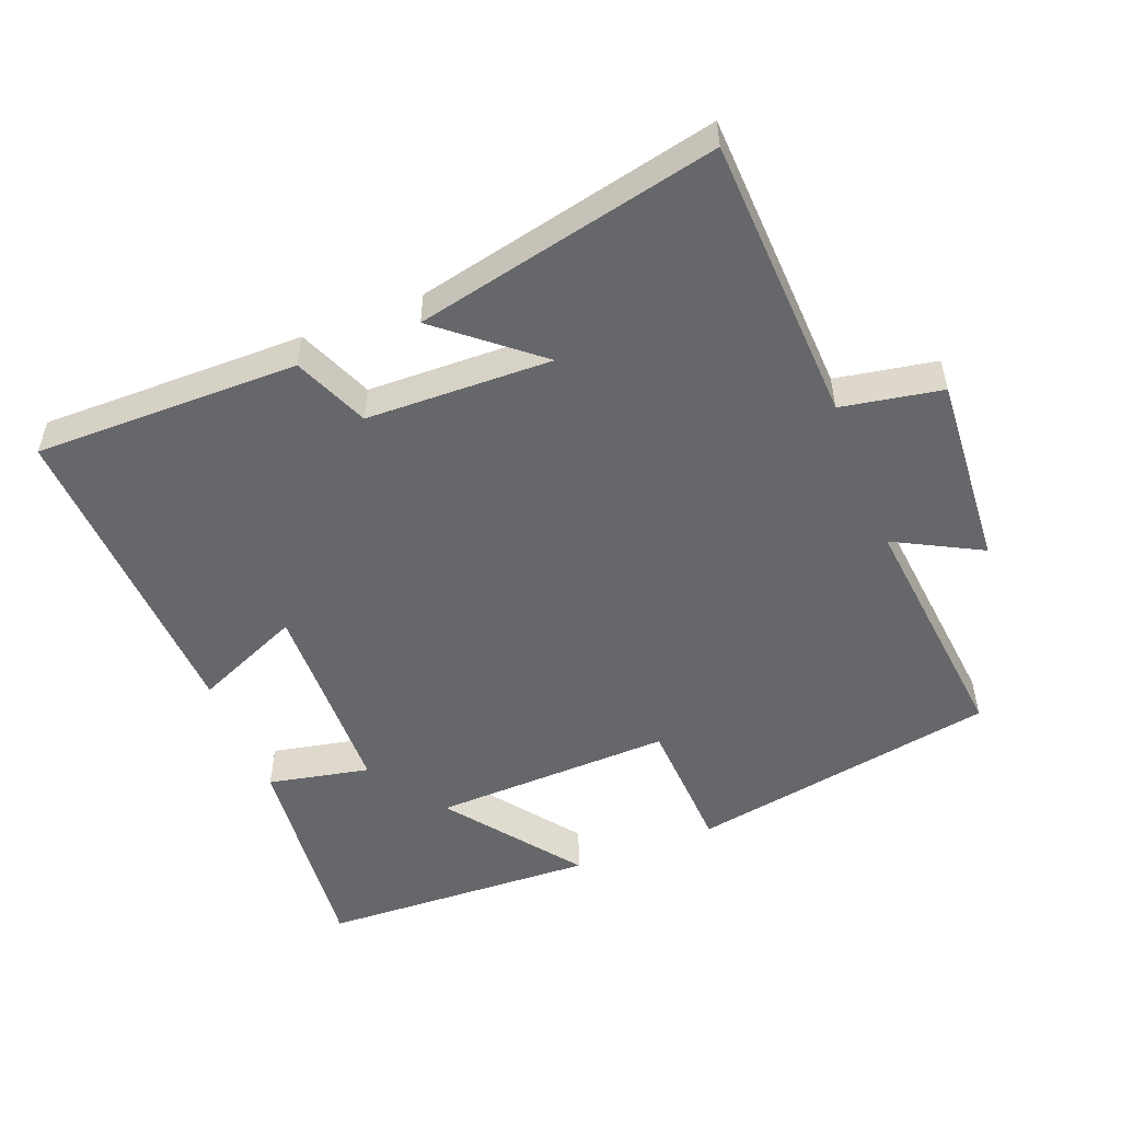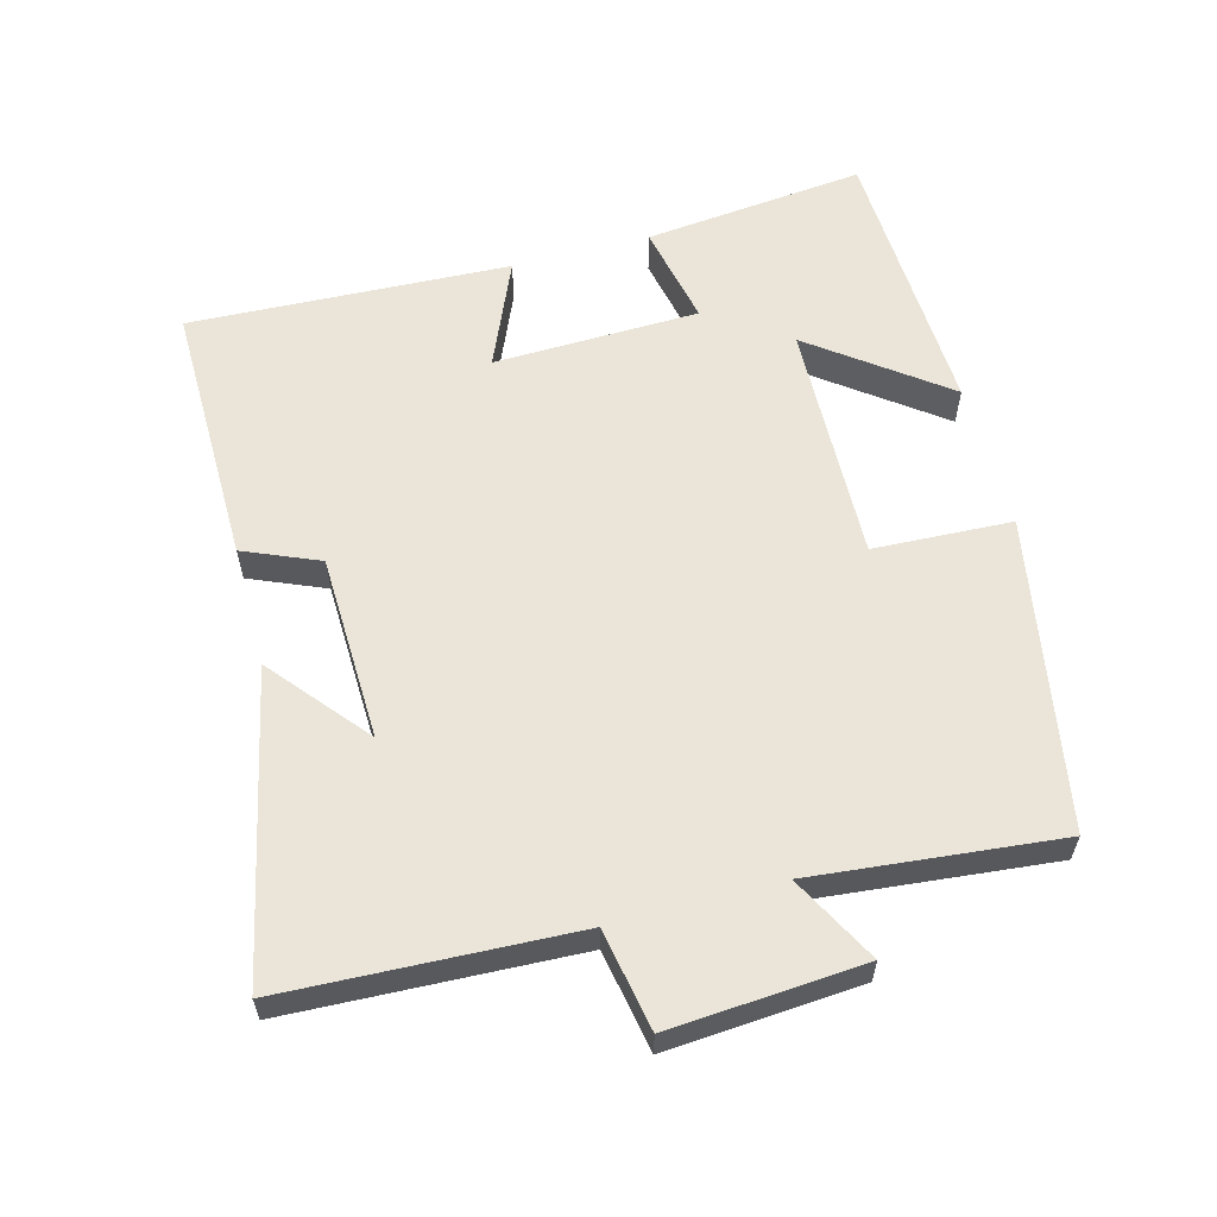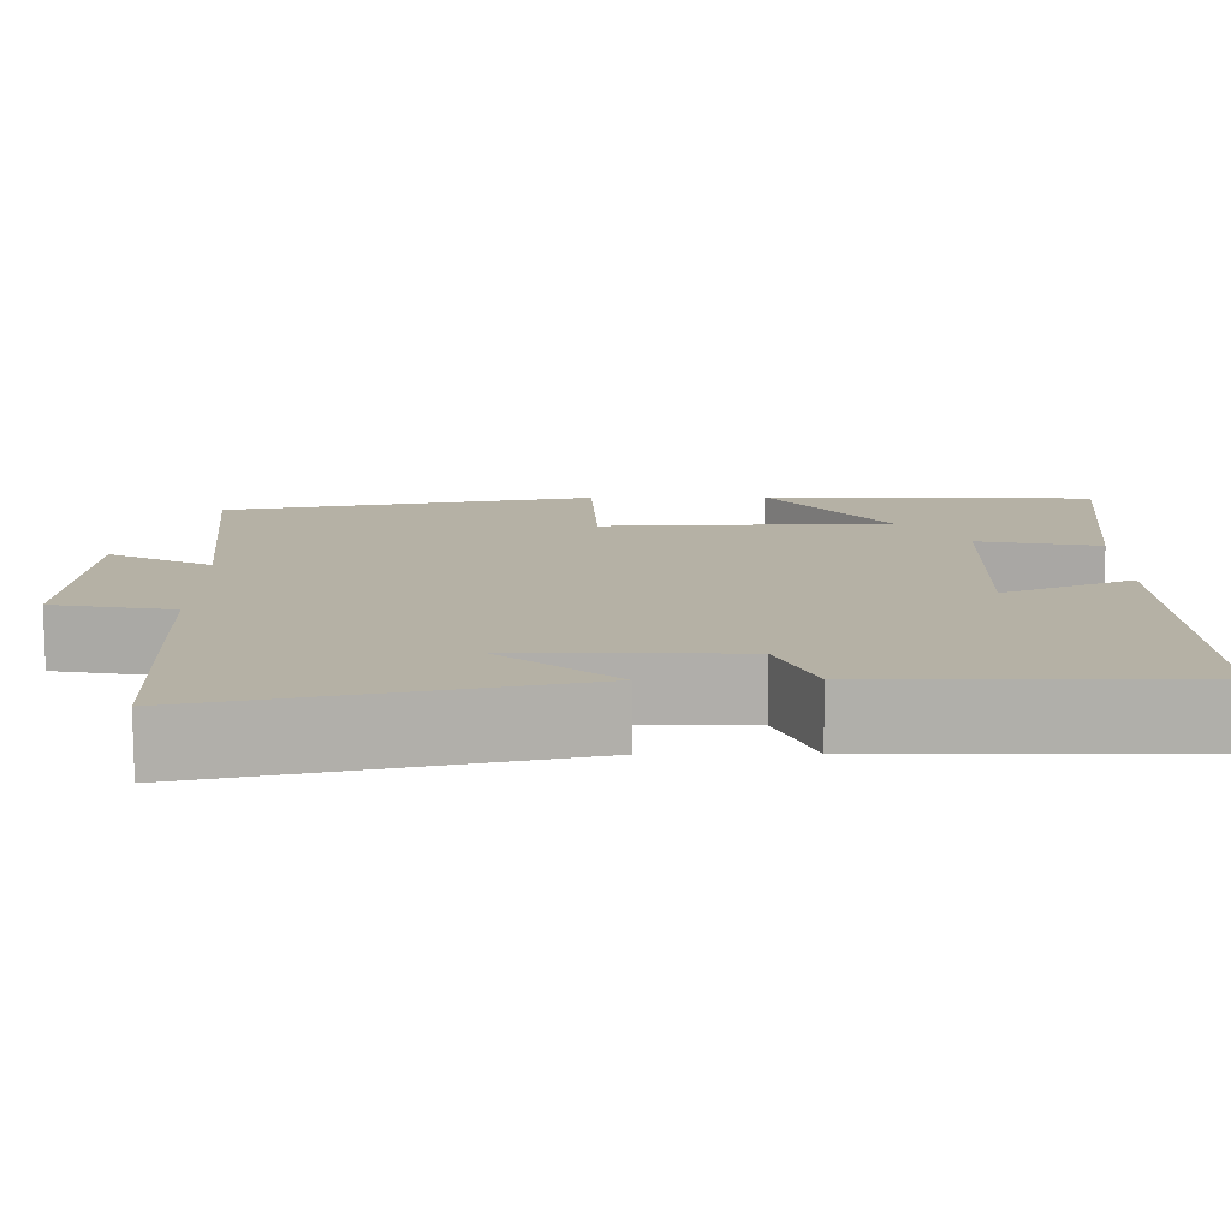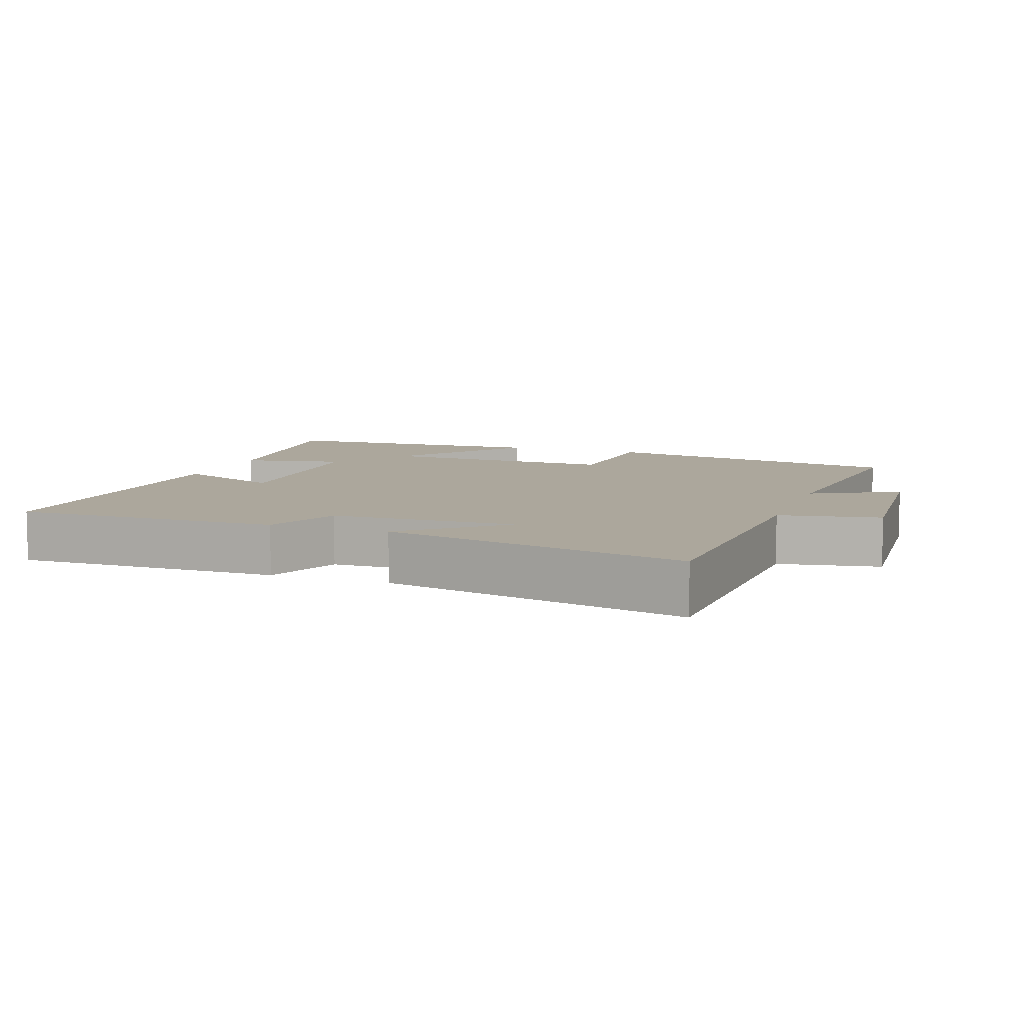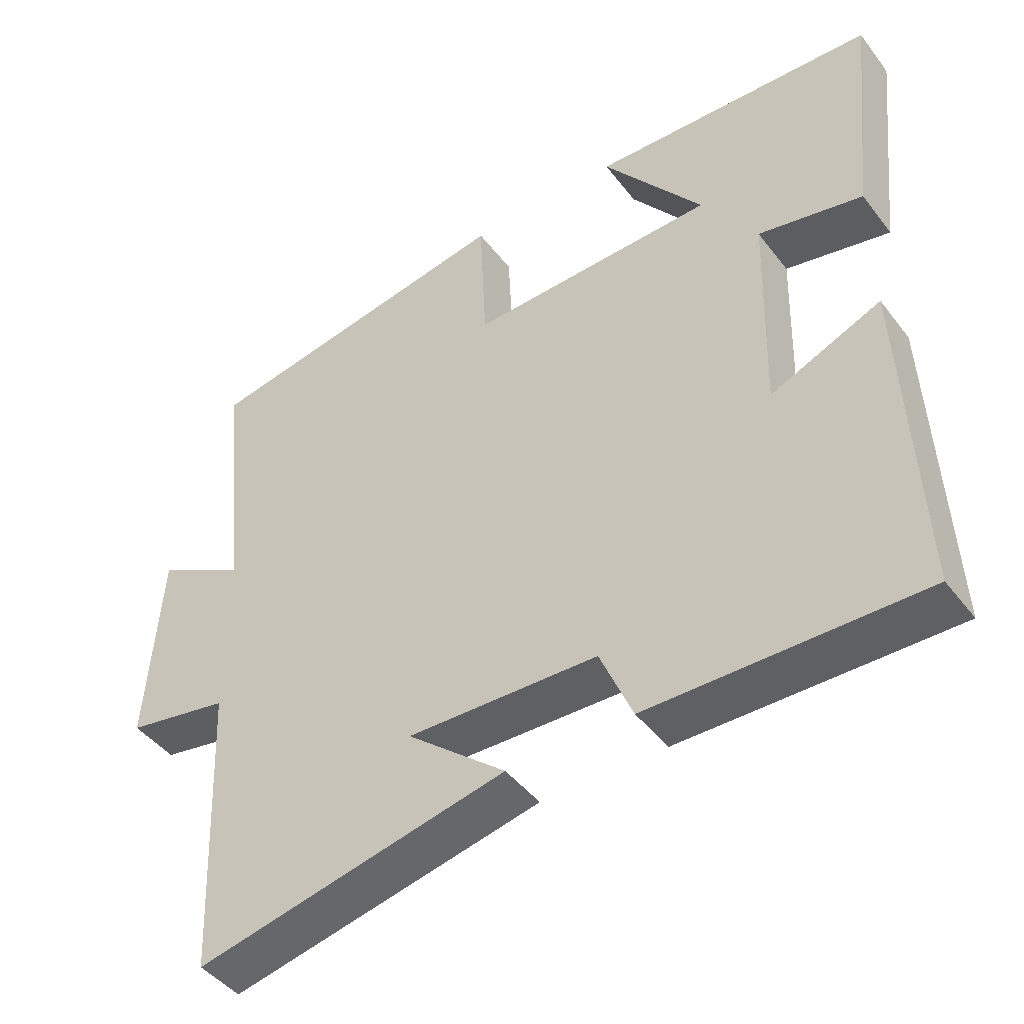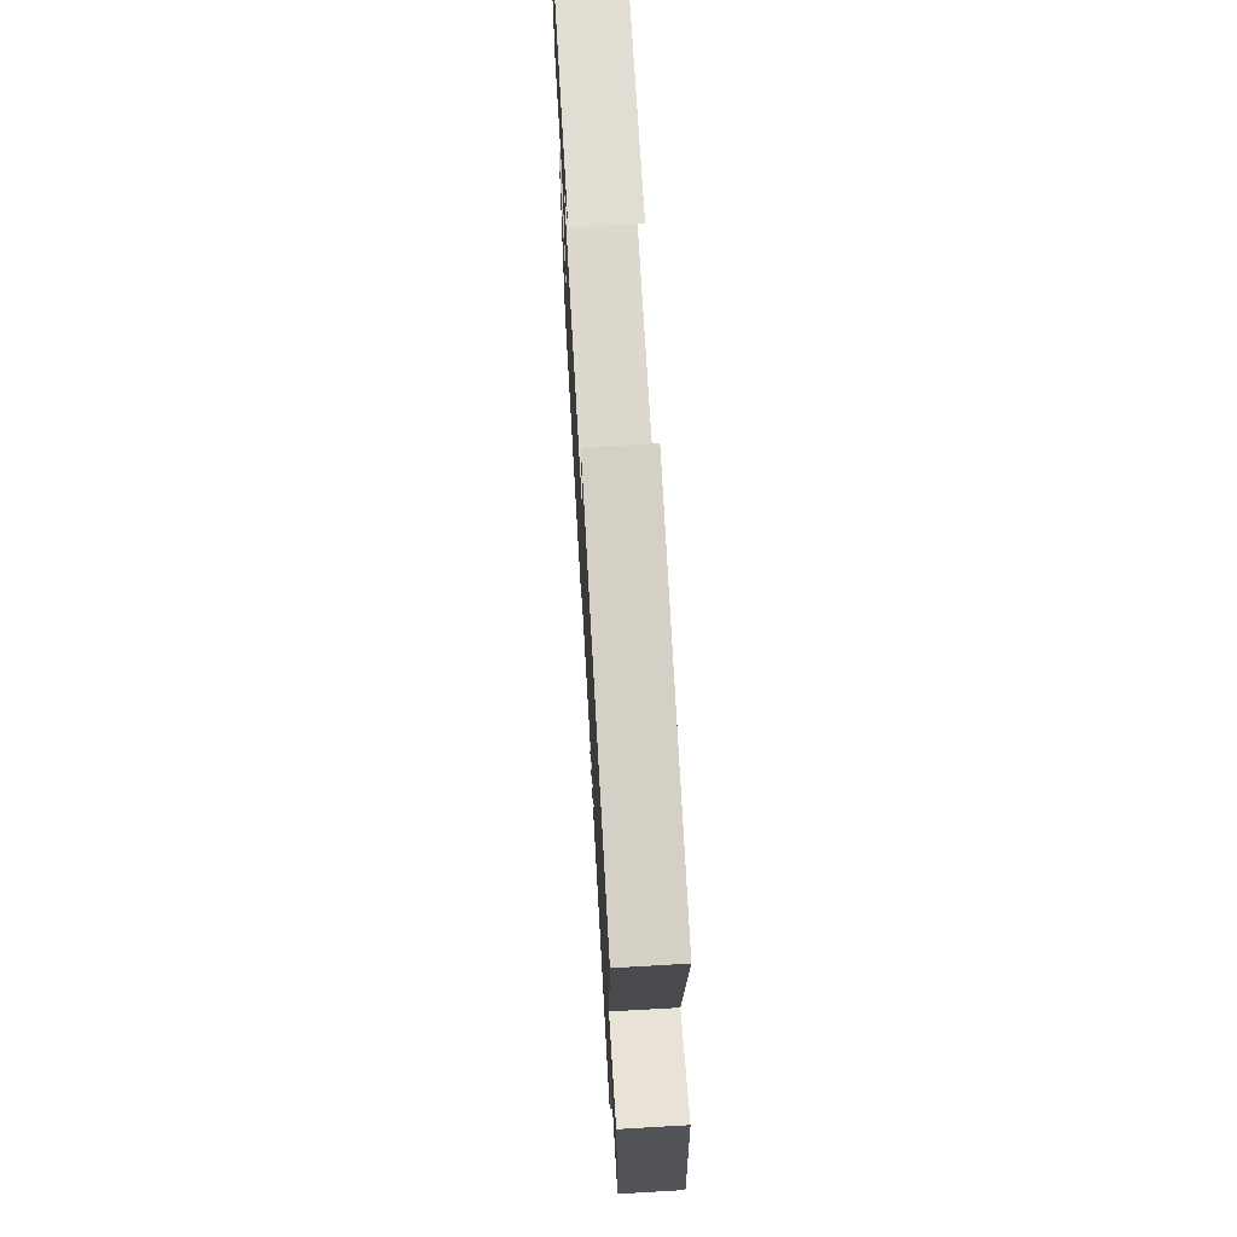
<metadata>
{"format":"obj","ext":"obj","renderer":"f3d","projection":"perspective","resolution":1024,"background":"white","views":[{"elev":-52.2,"azim":-158.4,"up":"+Y"},{"elev":59.5,"azim":-105.0,"up":"+Y"},{"elev":-78.1,"azim":0.2,"up":"+Z"},{"elev":8.3,"azim":-160.4,"up":"+Y"},{"elev":-44.7,"azim":34.9,"up":"+Z"},{"elev":70.7,"azim":-93.3,"up":"+Z"}]}
</metadata>
<code>
v -0.536 0.07 0.42
v -0.086 0.07 0.5
v -0.077 0.07 0.299
v 0.273 0.07 0.309
v 0.13 0.07 0.5
v 0.534 0.07 0.482
v 0.5 0.07 0.161
v 0.352 0.07 0.192
v 0.344 0.07 -0.106
v 0.5 0.07 -0.039
v 0.52 0.07 -0.504
v 0.135 0.07 -0.5
v 0.089 0.07 -0.391
v -0.181 0.07 -0.383
v -0.041 0.07 -0.5
v -0.482 0.07 -0.595
v -0.5 0.07 -0.177
v -0.646 0.07 -0.15
v -0.626 0.07 0.13
v -0.5 0.07 0.063
v -0.536 0 0.42
v -0.086 0 0.5
v -0.077 0 0.299
v 0.273 0 0.309
v 0.13 0 0.5
v 0.534 0 0.482
v 0.5 0 0.161
v 0.352 0 0.192
v 0.344 0 -0.106
v 0.5 0 -0.039
v 0.52 0 -0.504
v 0.135 0 -0.5
v 0.089 0 -0.391
v -0.181 0 -0.383
v -0.041 0 -0.5
v -0.482 0 -0.595
v -0.5 0 -0.177
v -0.646 0 -0.15
v -0.626 0 0.13
v -0.5 0 0.063
f 17 18 19 20
f 16 17 20
f 14 15 16
f 14 16 20
f 13 14 20 1
f 11 12 13
f 10 11 13
f 9 10 13
f 8 9 13
f 6 7 8
f 4 5 6
f 4 6 8
f 3 4 8 13
f 1 2 3
f 1 3 13
f 40 39 38 37
f 40 37 36
f 36 35 34
f 40 36 34
f 21 40 34 33
f 33 32 31
f 33 31 30
f 33 30 29
f 33 29 28
f 28 27 26
f 26 25 24
f 28 26 24
f 33 28 24 23
f 23 22 21
f 33 23 21
f 1 21 22 2
f 2 22 23 3
f 3 23 24 4
f 4 24 25 5
f 5 25 26 6
f 6 26 27 7
f 7 27 28 8
f 8 28 29 9
f 9 29 30 10
f 10 30 31 11
f 11 31 32 12
f 12 32 33 13
f 13 33 34 14
f 14 34 35 15
f 15 35 36 16
f 16 36 37 17
f 17 37 38 18
f 18 38 39 19
f 19 39 40 20
f 20 40 21 1

</code>
